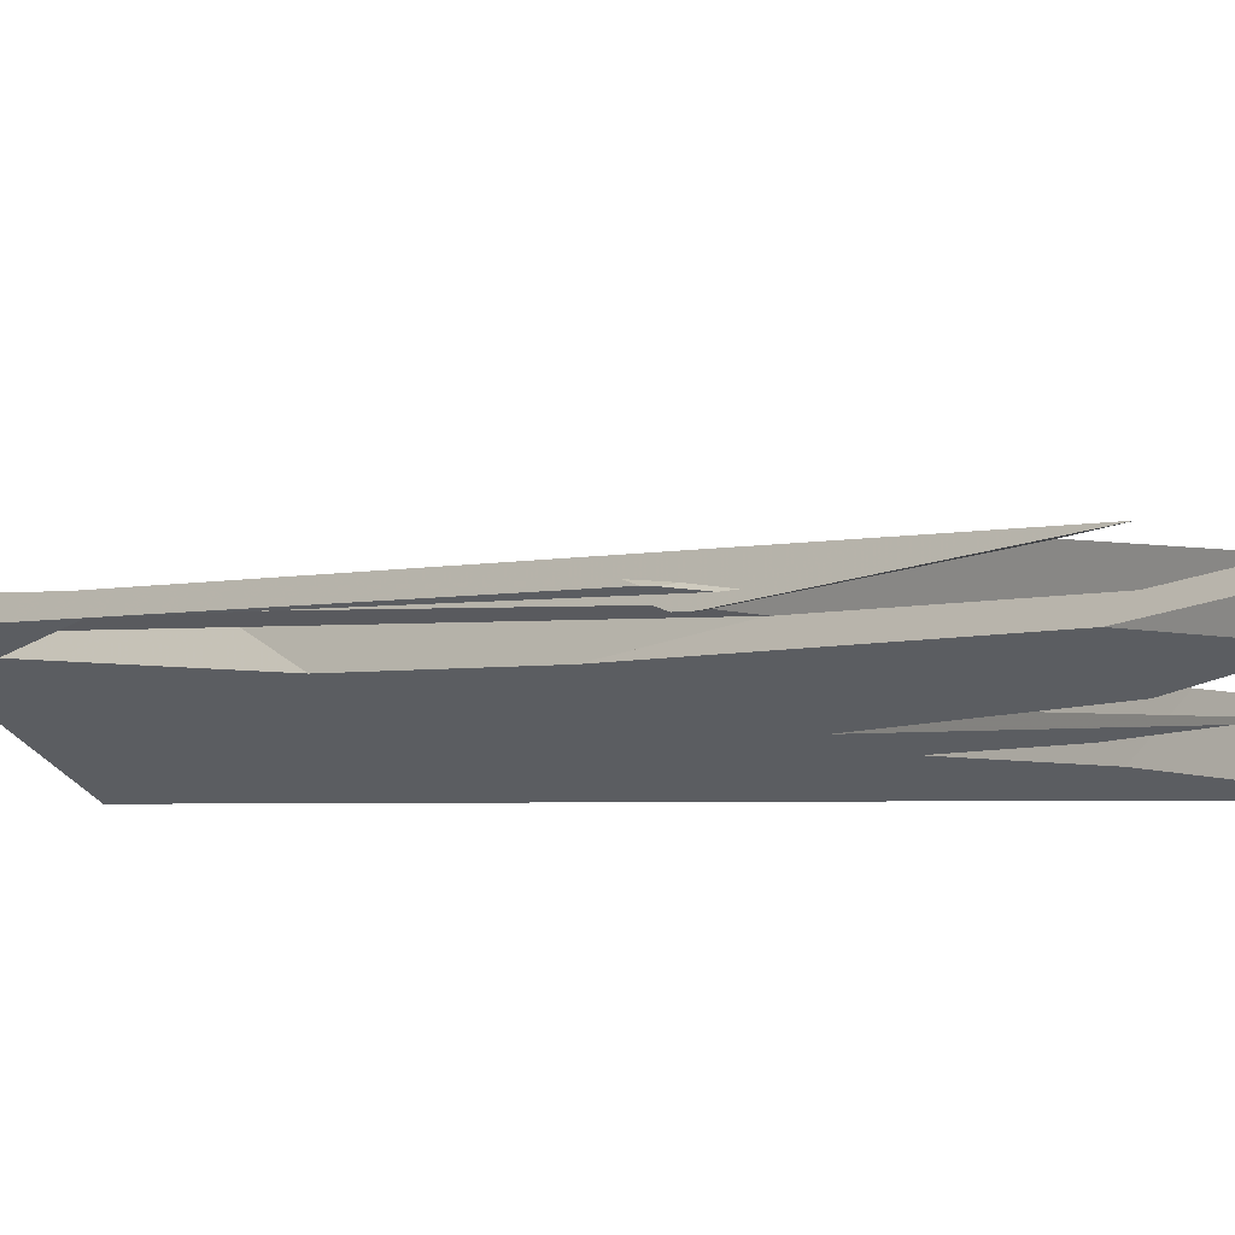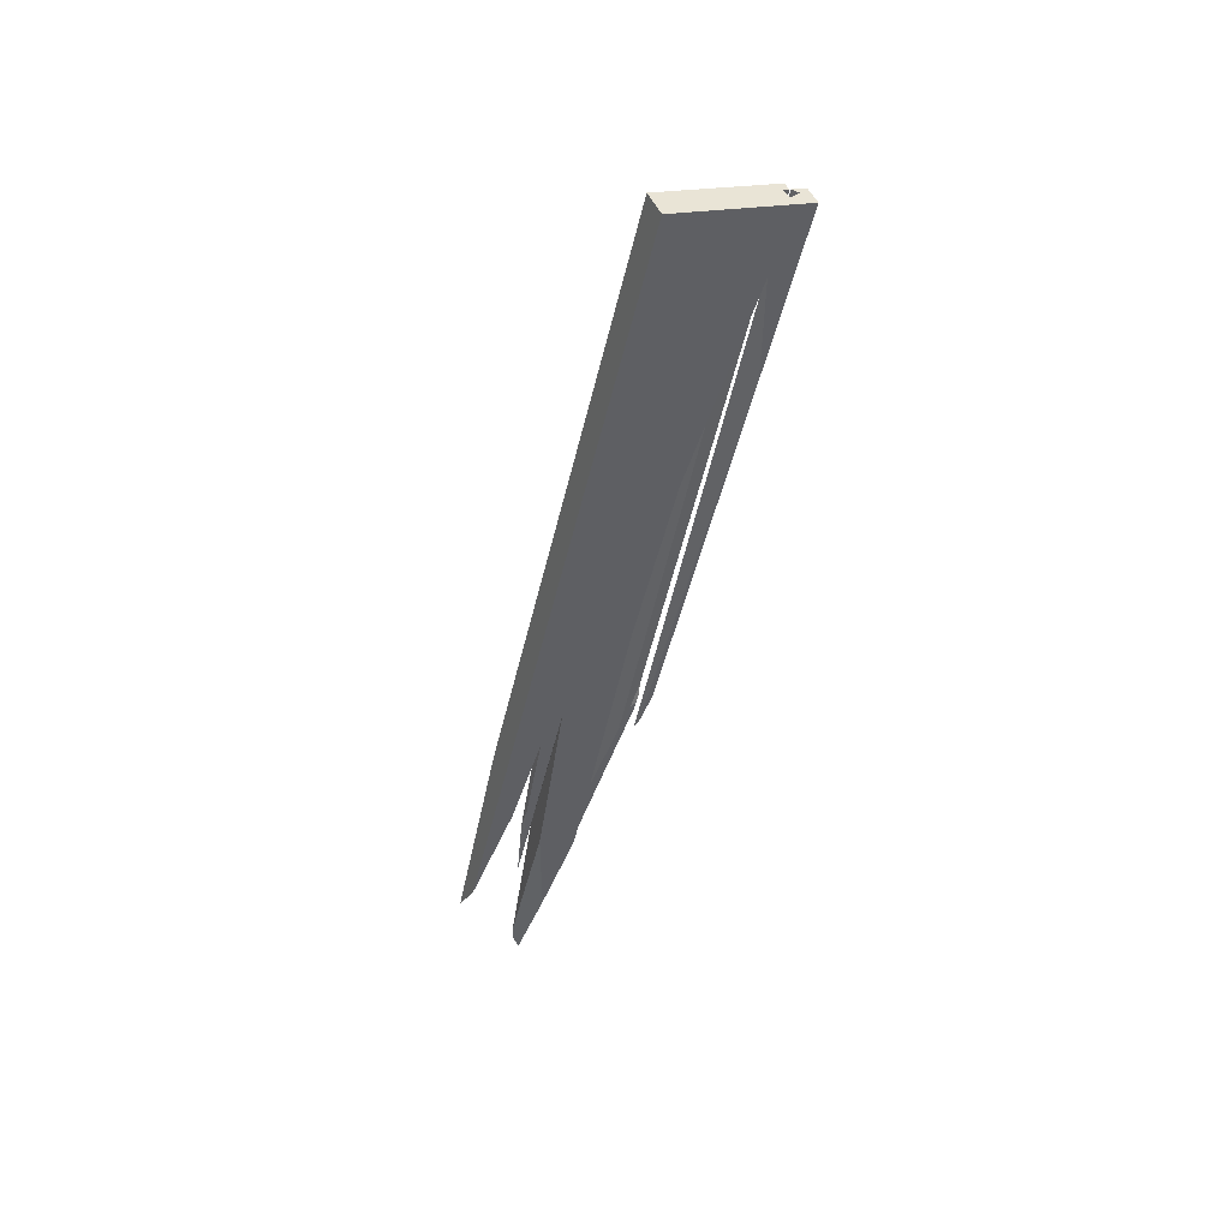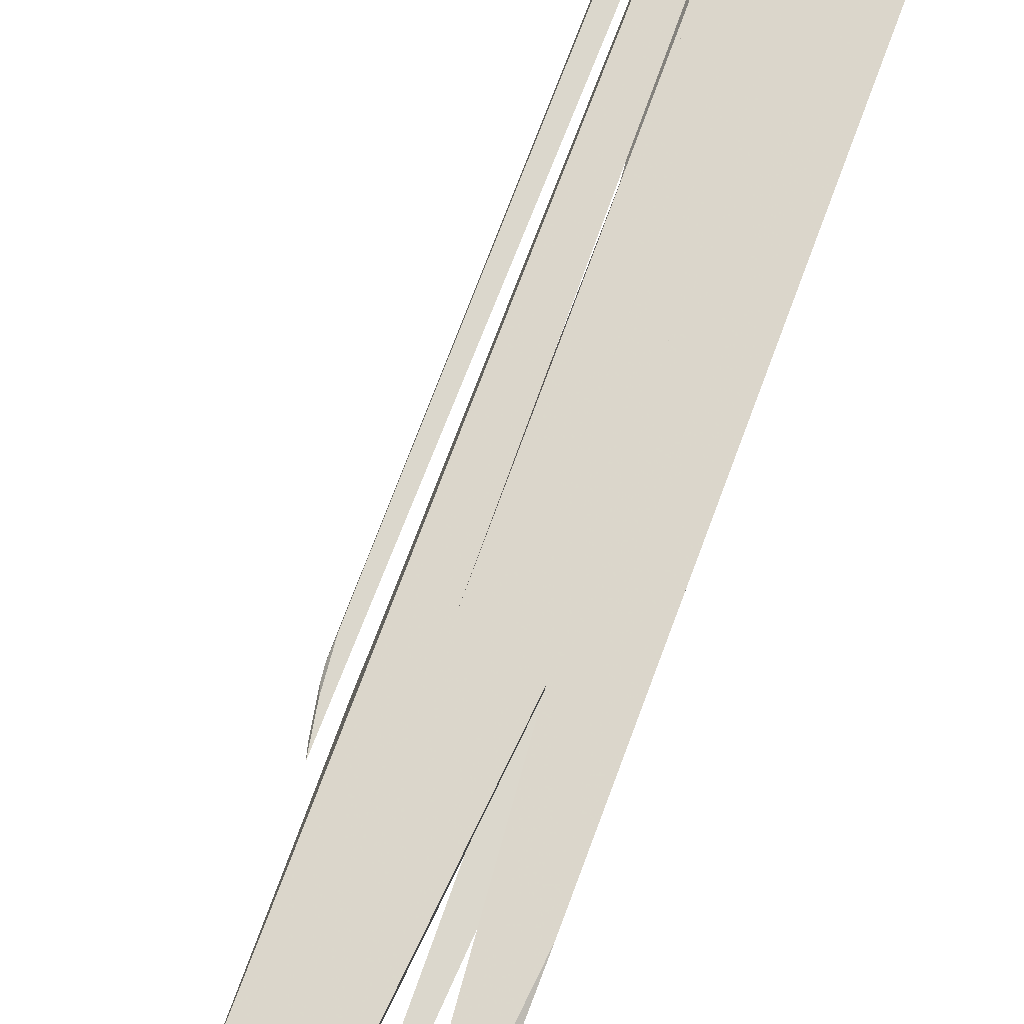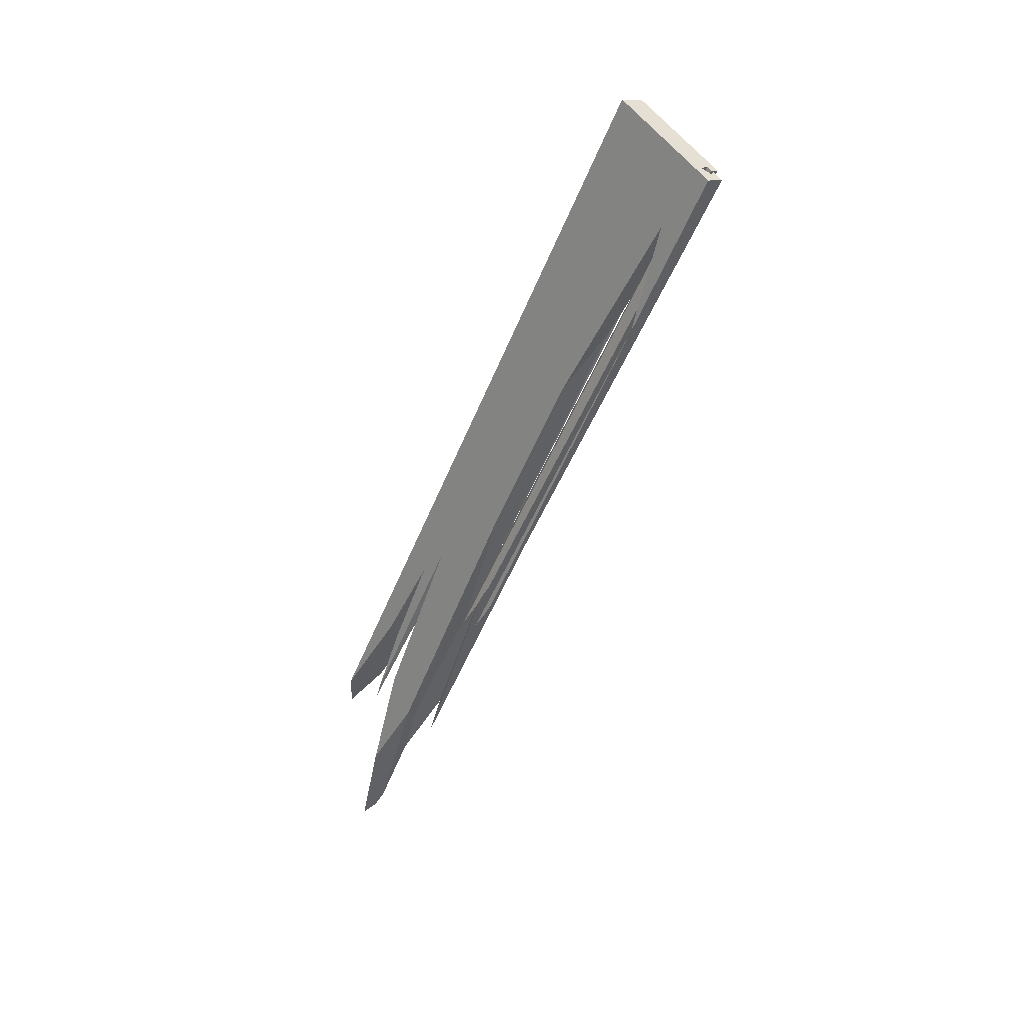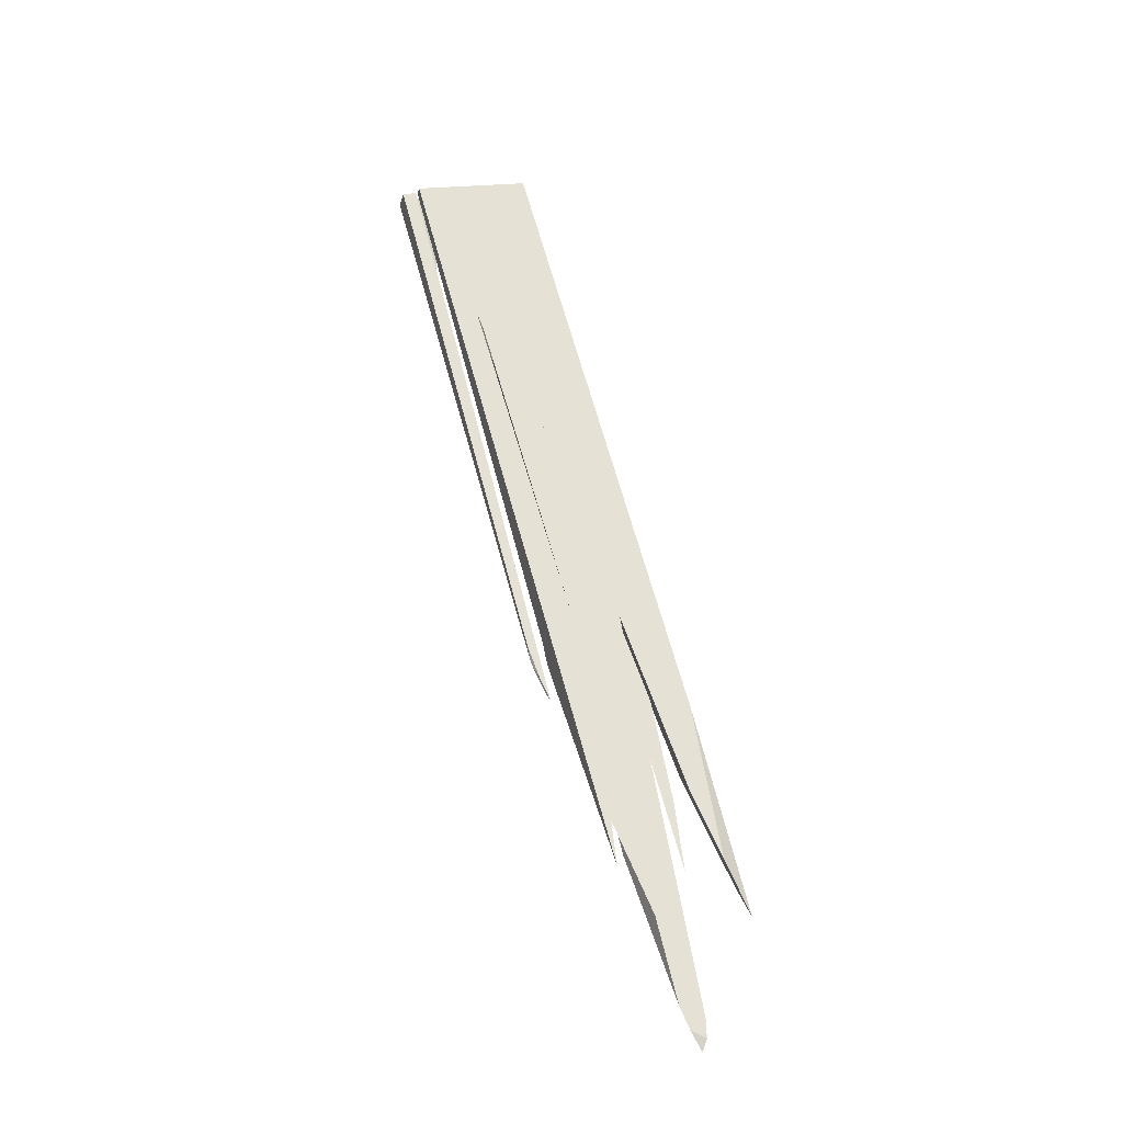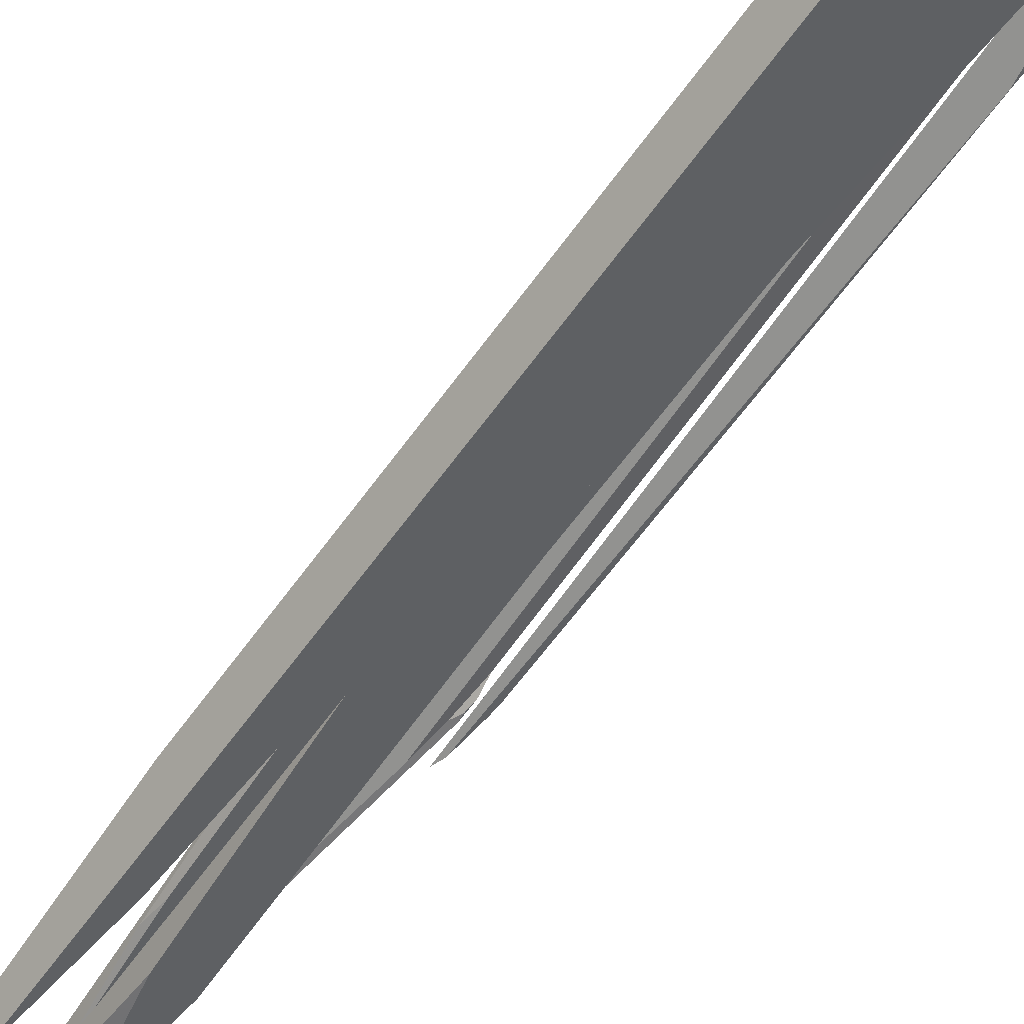
<metadata>
{"format":"obj","ext":"obj","renderer":"f3d","projection":"perspective","resolution":1024,"background":"white","views":[{"elev":-25.6,"azim":154.7,"up":"+Y"},{"elev":63.3,"azim":-0.9,"up":"+Z"},{"elev":49.3,"azim":-145.3,"up":"+Y"},{"elev":29.8,"azim":73.5,"up":"+Z"},{"elev":-42.2,"azim":-172.2,"up":"+Z"},{"elev":-36.1,"azim":-23.5,"up":"+Y"}]}
</metadata>
<code>
o WoodenBrokenPlanks_869
v -43.48 51.89 -232.3
v -44.04 52.59 -234
v -39.14 60.15 -214.4
v -39.05 58.06 -214.9
v -47.15 47.61 -243.4
v -47.93 47.73 -245.7
v -42.03 56.85 -214.6
v -42.72 58.91 -214
v -58.06 38.35 -271.2
v -55.51 42.99 -259.7
v -56.84 40.2 -268.6
v -56.29 37.96 -266.7
v -52.8 44.44 -259.6
v -51.72 44.94 -257
v -50.87 43.28 -254.5
v -43.7 56.17 -214.4
v -44.57 59.58 -213.5
v -43.95 59.89 -213.5
v -51.94 45.35 -257.7
v -45.03 53.83 -237
v -39.2 61.59 -214.1
v -40.14 61.61 -213.9
v -39.25 61.62 -214.1
v -42.26 60.74 -213.7
v -39.66 61.63 -214.7
v -39.77 61.21 -216.2
v -44.24 54.98 -233.8
v -37.99 60.54 -214.6
v -37.89 60.87 -214.5
v -40.63 57.86 -228.5
v -45.91 50.12 -250.8
v -48.93 45.58 -263.4
v -45.66 48.62 -245.6
v -39.05 62.26 -213.2
v -38.99 62.3 -213.1
v -53.76 44 -261.9
v -55.39 42.4 -265.6
v -52.8 47.94 -247.4
v -44.62 59.78 -213.4
v -44.09 60 -213.5
v -29.79 69.64 -199.4
v -30.57 68.41 -202.1
v -39.51 55.94 -238.3
v -30.67 68.69 -201.8
v -38.73 58.19 -214.9
v -44.56 49.64 -239.7
v -47.85 42.83 -261.8
v -36.53 55.39 -230.4
v -47.87 41.39 -267.6
v -43.15 44.77 -262.2
v -35.47 59.53 -215.3
v -48.1 42.62 -263.1
v -37.96 54.59 -235.1
v -37.57 60.69 -214.6
v -39.51 55.94 -238.3
v -42.06 52.29 -248.8
v -40.63 57.86 -228.5
v -36.08 64.53 -209.2
v -30.67 68.69 -201.8
v -37.89 60.87 -214.5
v -30.98 65.85 -205.5
v -30.57 68.41 -202.1
v -37.96 54.59 -235.1
v -36.53 55.39 -230.4
v -31.51 62.56 -209.9
v -21.88 78 -179.2
v -21.46 77.04 -179
v -35.57 53.89 -240.2
v -39.89 51.94 -254.1
v -36.74 52.42 -243.8
v -42.89 48.43 -263.1
v -23.09 76.58 -178.4
v -38.08 51.01 -246.9
v -24.21 77.2 -178.4
v -50.52 40.66 -281.4
v -49.93 43.44 -257.9
v -49.2 43.91 -254.9
v -50.31 41.21 -264
v -50.69 40.79 -266
v -49.42 44.77 -266.5
v -45.05 53.85 -237
v -52.07 39.28 -284.3
v -52.08 38.74 -286.5
v -51.47 38.11 -287.9
v -47.9 39.59 -275
v -43.74 43.83 -265
v -49.29 40.7 -283.5
v -50.32 39.65 -285.9
v -42.06 52.29 -248.8
v -36.22 52.31 -243.6
v -43.36 46.92 -268.5
v -35.79 52.93 -241.8
v -42.89 48.43 -263.1
v -36.15 52.52 -242.8
v -29.67 75.3 -176.4
v -29.59 74.86 -176.2
v -28.6 75.14 -176.6
v -28.46 75.72 -176.8
v -39.2 61.59 -214.1
v -36.08 64.53 -209.2
v -29.18 72.76 -175.6
v -34.38 64.58 -196.5
v -35.19 73.28 -174.4
v -33.91 70.34 -173.6
v -29.39 71.91 -175.3
v -38.75 67.43 -189.8
v -37.18 65.61 -187.2
v -42.72 58.91 -214
v -41.25 64.62 -199.4
v -41.39 64.46 -200
v -40.58 65.62 -196.6
v -30.98 65.85 -205.5
v -22.78 77.69 -178.9
v -22.24 76.94 -178.7
v -21.43 75.81 -178.5
v -23.37 71.92 -186
v -29.04 72.03 -175.4
v -21.45 74.66 -178.1
v -18.77 75.6 -179.1
v -18.89 75.89 -179.2
v -20.47 76.75 -179.1
v -23.58 68.65 -199
v -23.15 69.26 -197.3
v -19.67 77.67 -179.6
v -19.63 77.58 -179.6
v -23.58 68.62 -199.1
v -34 53.56 -242.4
v -33.77 54.52 -240.9
v -34.36 53.15 -243.5
v -34.95 53.04 -244.4
v -36.29 51.63 -247.5
v -21.3 77.21 -179.1
v -35.7 51.82 -246.5
v -52.09 45.64 -258.1
v -51.94 45.35 -257.7
v -39.14 60.15 -214.4
v -43.48 51.89 -232.3
v -35.19 73.28 -174.4
v -35.23 73.37 -174.4
v -40.58 65.62 -196.6
v -29.59 74.86 -176.2
v -29.67 75.3 -176.4
v -39.14 60.15 -214.4
v -38.99 62.3 -213.1
v -39.2 61.59 -214.1
v -42.26 60.74 -213.7
v -39.05 62.26 -213.2
v -40.14 61.61 -213.9
v -43.95 59.89 -213.5
v -39.27 61.63 -214.1
v -39.77 61.21 -216.2
v -40.63 57.86 -228.5
v -36.08 64.53 -209.2
f 1 2 3 4
f 2 1 5 6
f 8 7 4 3
f 9 10 11
f 12 9 11 13
f 12 13 14 15
f 6 5 15 14
f 16 7 8 18
f 14 13 19
f 6 14 19 20
f 6 20 2
f 8 3 21 22
f 21 23 22
f 22 24 18 8
f 18 24 27 20
f 18 20 19 13
f 23 3 28 29
f 29 30 26 23
f 20 32 33 2
f 2 33 28 3
f 31 30 29 33
f 29 28 33
f 31 33 32
f 34 22 23
f 21 26 35
f 34 23 21 35
f 10 38 37 11
f 13 11 37 36
f 40 18 13 36
f 41 42 43
f 42 41 44
f 43 42 44
f 52 49 47
f 33 52 47 46
f 50 53 48
f 48 53 54 51
f 50 49 52 33
f 33 28 54 50
f 50 54 53
f 59 58 60 61
f 60 54 61
f 59 61 62
f 55 59 62
f 61 63 56 55
f 61 55 62
f 60 57 56 63
f 60 63 54
f 57 60 58
f 54 63 64 51
f 54 51 65 61
f 63 61 65 64
f 69 68 70 71
f 72 73 70 68
f 72 68 67
f 73 75 71 70
f 73 72 74 75
f 6 76 77 5
f 2 1 46 33
f 78 77 76 79
f 33 79 76 6
f 33 6 2
f 33 46 78 79
f 32 20 81 80
f 31 27 20 32
f 50 53 54 33
f 33 54 28
f 82 83 84 85
f 82 85 49 52
f 33 32 80 82
f 33 82 52
f 87 86 85 84
f 87 84 88
f 86 87 89 53
f 86 53 50
f 28 54 29
f 30 29 54 53
f 30 53 89
f 30 31 32 33
f 33 28 29 30
f 83 88 84
f 69 93 70 68
f 94 92 68 70
f 94 70 93 91
f 94 91 90
f 35 99 3 96
f 35 96 95
f 99 60 28 3
f 35 100 60 99
f 45 4 3 28
f 103 96 3 108
f 103 108 106
f 108 3 4 7
f 18 108 7 16
f 18 16 17
f 108 18 109 106
f 40 18 17 39
f 24 111 109 18
f 112 42 41 113
f 112 113 114
f 54 28 60
f 54 60 100 42
f 100 44 42
f 54 42 112
f 65 51 54 112
f 115 116 65 112
f 115 112 114
f 45 28 54 51
f 121 122 116 115
f 129 130 128 127
f 128 130 131 132
f 128 132 124
f 133 131 130 129
f 132 131 133 122
f 132 122 121
f 13 36 134 135
f 81 20 135 134
f 20 81 27
f 24 40 18
f 20 18 13 135
f 136 2 137 4
f 28 33 2 136
f 2 33 46 137
f 45 28 136 4
f 46 33 28 45
f 138 106 108 143
f 138 143 141
f 144 142 141 143
f 144 143 145
f 143 108 149 146
f 146 148 150 143
f 143 150 145
f 150 148 147
f 145 150 147 144
f 109 149 108 106
f 109 140 146 149
f 35 151 145
f 60 145 151 152
f 60 153 35 145
f 153 60 152
f 66 67 68 69
f 90 91 69 68
f 90 68 92
f 120 119 123
f 124 125 126 127
f 124 127 128
f 126 125 120 123
f 1 4 7 5
f 16 12 15 5
f 16 5 7
f 17 10 9 12
f 17 12 16
f 22 25 26 27
f 22 27 24
f 30 31 27 26
f 25 22 34
f 35 26 25 34
f 36 37 38 39
f 36 39 40
f 17 39 38 10
f 44 41 43
f 45 46 47 48
f 49 50 48 47
f 45 48 51
f 55 56 57 58
f 55 58 59
f 65 51 64
f 66 74 72 67
f 75 74 66 69
f 75 69 71
f 5 77 78 46
f 46 1 5
f 31 80 81 27
f 50 49 85 86
f 82 80 31 88
f 31 30 89 88
f 89 87 88
f 82 88 83
f 69 91 93
f 90 92 94
f 95 96 97 98
f 100 35 95 98
f 96 101 97
f 4 45 102
f 96 103 104 105
f 96 105 101
f 103 106 107 104
f 104 107 7 4
f 4 102 105 104
f 7 107 16
f 109 17 16 107
f 109 107 106
f 17 109 110 39
f 39 110 40
f 111 110 109
f 110 111 24 40
f 98 97 114 113
f 100 98 113 41
f 100 41 44
f 117 118 115 97
f 115 114 97
f 117 97 101
f 116 118 117 102
f 102 45 51 116
f 116 51 65
f 115 118 119 120
f 115 120 121
f 116 122 123 119
f 116 119 118
f 102 117 105
f 105 117 101
f 121 125 124 132
f 122 133 129 127
f 122 127 126
f 120 125 121
f 122 126 123
f 40 24 27 81
f 40 81 134 36
f 137 46 45 4
f 106 138 139 140
f 106 140 109
f 141 142 139 138
f 146 140 139 147
f 142 144 147 139
f 146 147 148
f 153 152 151 35

</code>
